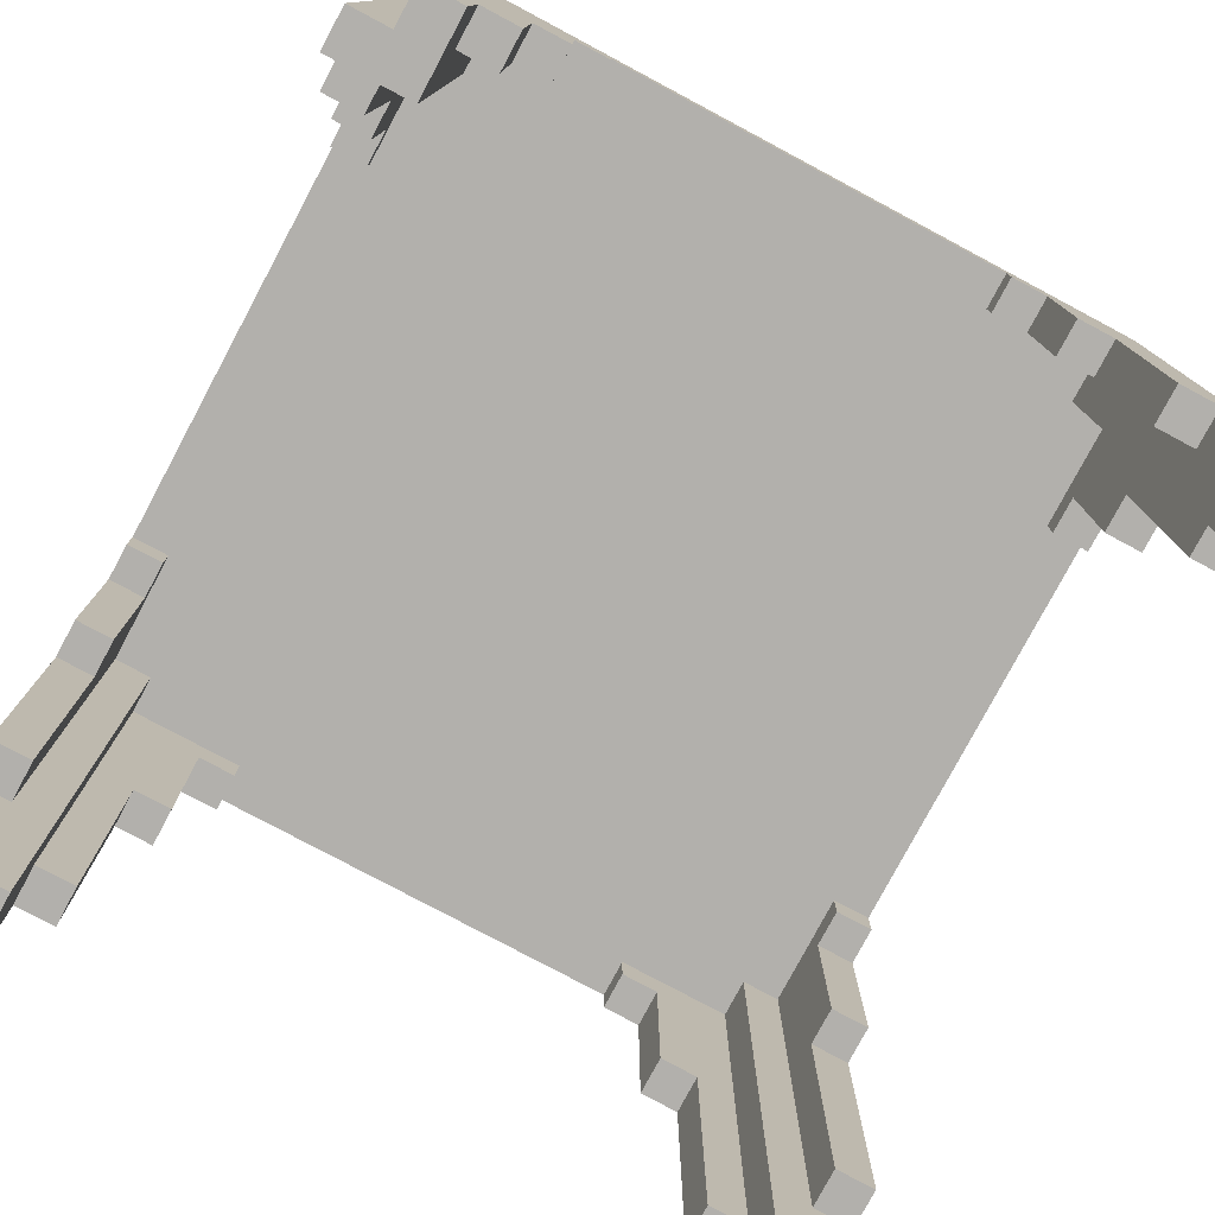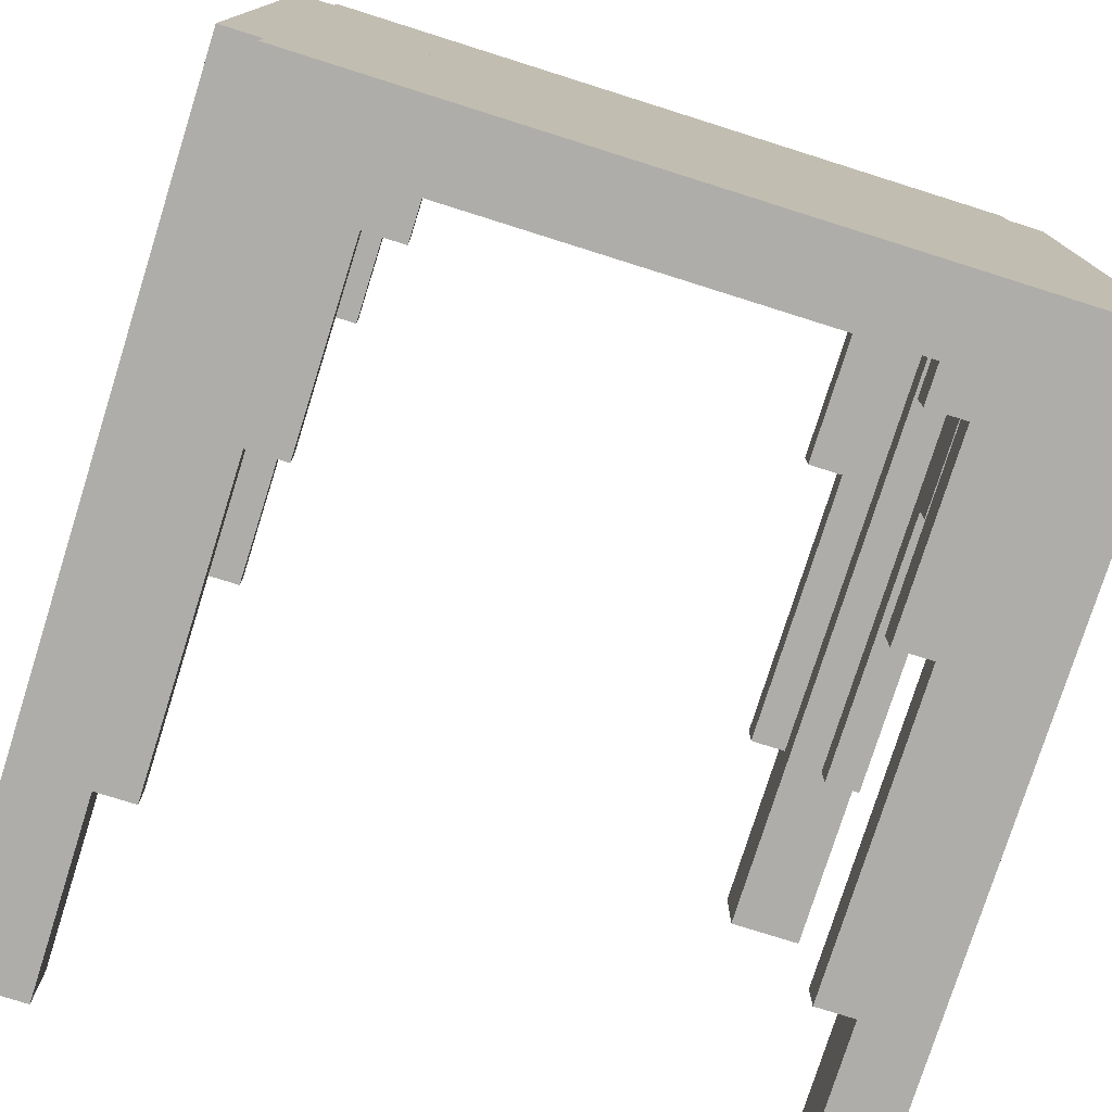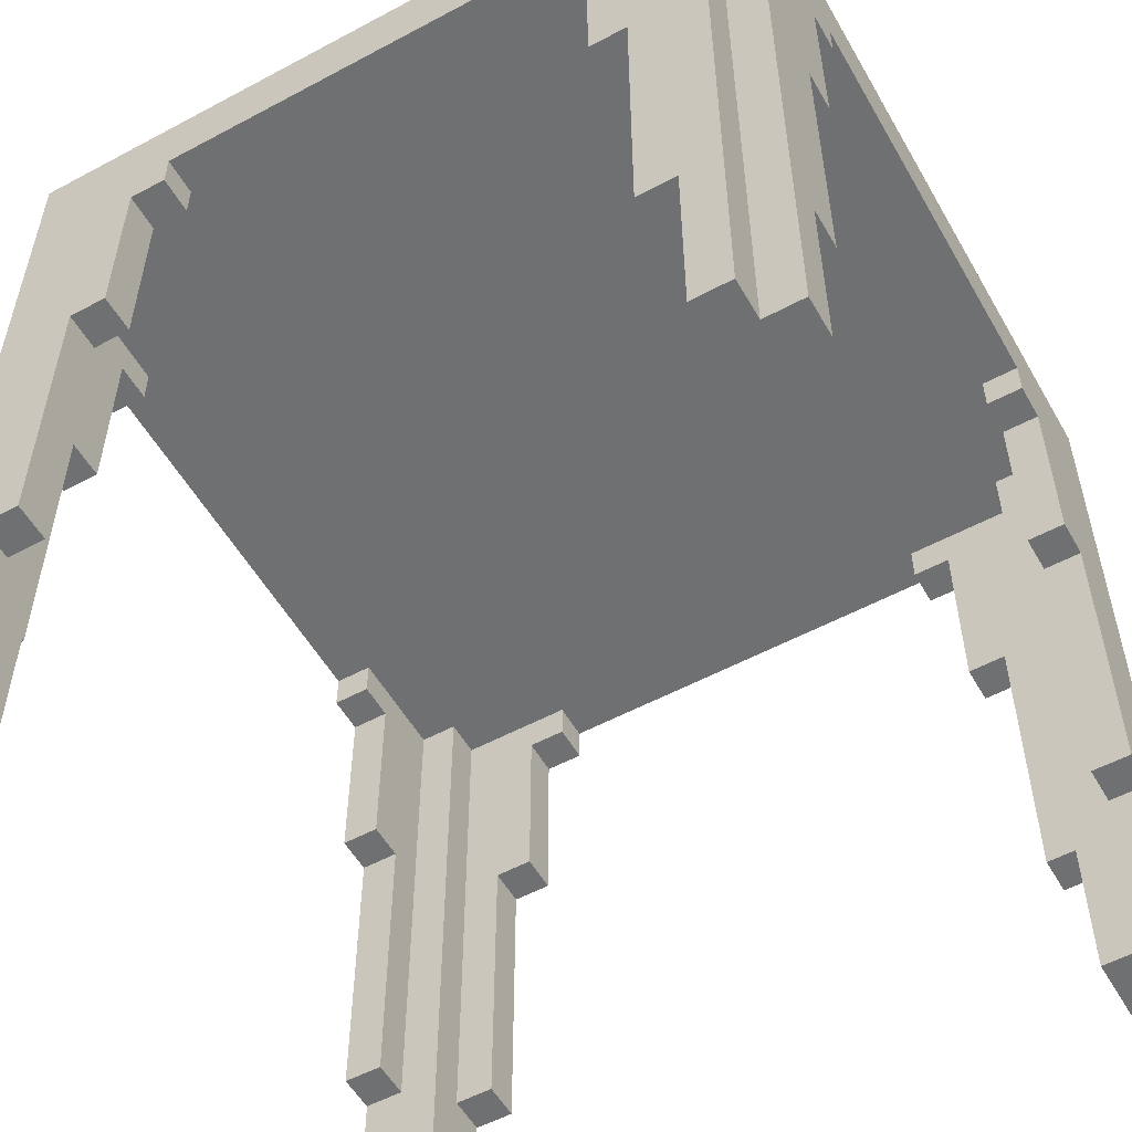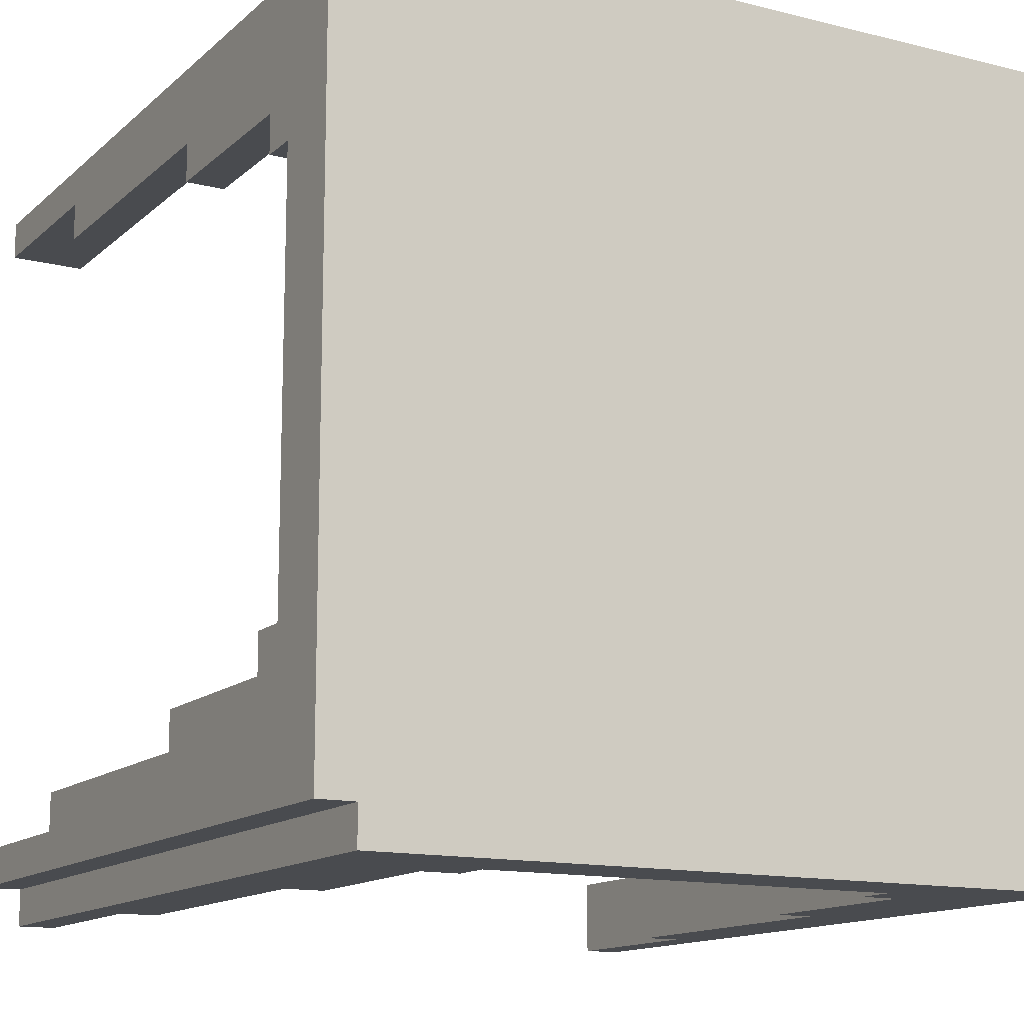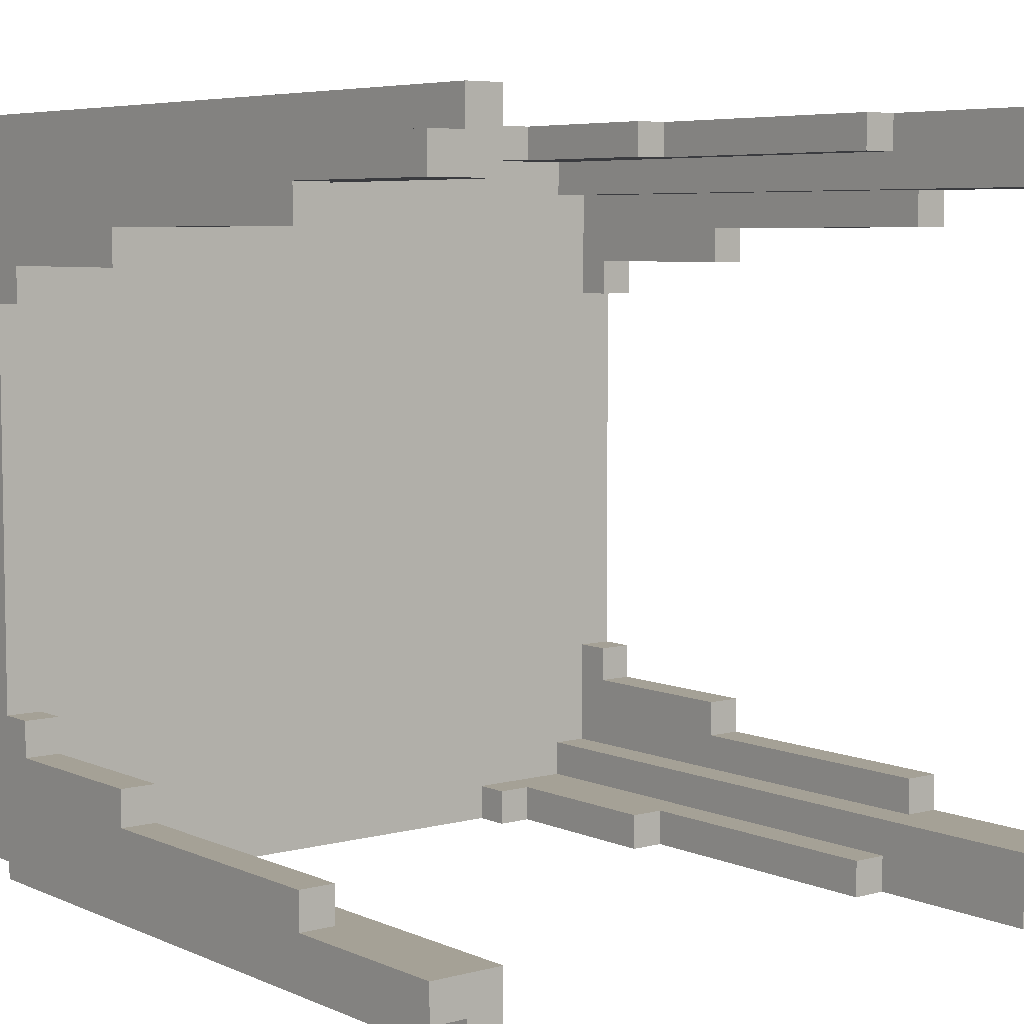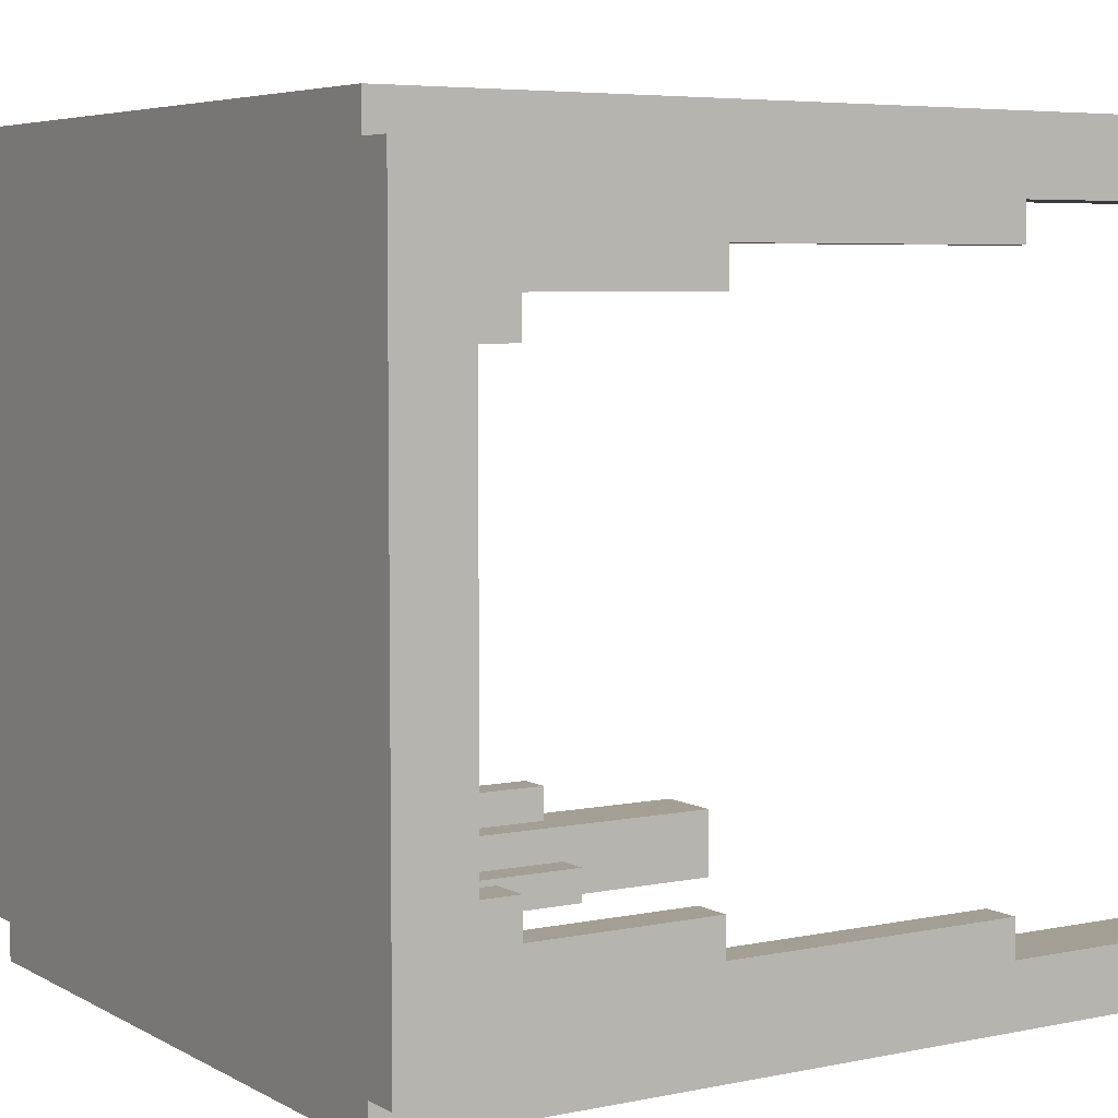
<metadata>
{"format":"obj","ext":"obj","renderer":"f3d","projection":"perspective","resolution":1024,"background":"white","views":[{"elev":-78.7,"azim":-118.1,"up":"+Y"},{"elev":-77.2,"azim":162.5,"up":"+Z"},{"elev":-54.9,"azim":119.5,"up":"+Y"},{"elev":-13.7,"azim":150.8,"up":"+Z"},{"elev":6.0,"azim":-38.2,"up":"+Z"},{"elev":5.5,"azim":-122.3,"up":"+Z"}]}
</metadata>
<code>
o model_1
v -0.5 0 0.4524
v -0.5 1 0.4524
v -0.5 1 0.4048
v -0.5 0 0.4048
v -0.5 0.2381 0.4048
v -0.5 1 0.3571
v -0.5 0.2381 0.3571
v -0.4524 0.2381 0.4048
v -0.4524 0.2381 0.3571
v -0.4524 0.9048 0.3571
v -0.4524 0.9048 0.4048
v -0.5 0.619 0.3571
v -0.5 1 0.3095
v -0.5 0.619 0.3095
v -0.4524 0.619 0.3571
v -0.4524 0.619 0.3095
v -0.4524 0.9048 0.3095
v -0.5 0.8571 0.3095
v -0.5 1 0.2619
v -0.5 0.8571 0.2619
v -0.4524 0.8571 0.3095
v -0.4524 0.8571 0.2619
v -0.4524 0.9048 0.2619
v -0.5 0.9048 0.2619
v -0.5 1 -0.4524
v -0.5 0.9048 -0.4524
v -0.5 0.8571 -0.2619
v -0.5 0.9048 -0.2619
v -0.5 0.8571 -0.4524
v -0.4524 0.8571 -0.2619
v -0.4524 0.8571 -0.4048
v -0.4524 0.9048 -0.4048
v -0.4524 0.9048 -0.2619
v -0.5 0.619 -0.3095
v -0.5 0.8571 -0.3095
v -0.5 0.619 -0.4524
v -0.4524 0.619 -0.3095
v -0.4524 0.619 -0.4048
v -0.4524 0.8571 -0.3095
v -0.5 0.2381 -0.3571
v -0.5 0.619 -0.3571
v -0.5 0.2381 -0.4524
v -0.4524 0.2381 -0.3571
v -0.4524 0.2381 -0.4048
v -0.4524 0.619 -0.3571
v -0.5 0 -0.4048
v -0.5 0.2381 -0.4048
v -0.5 0 -0.4524
v -0.4524 0 0.5
v -0.4524 1 0.5
v -0.4524 1 0.4524
v -0.4524 0 0.4524
v -0.4048 0 0.5
v -0.4048 0 0.4048
v -0.4048 0.2381 0.4048
v -0.4048 0.2381 0.5
v -0.4048 0.2381 0.4524
v -0.4048 0.9048 0.4048
v -0.4048 0.9048 0.4524
v -0.4048 0 -0.4048
v -0.4048 0 -0.5
v -0.4048 0.2381 -0.5
v -0.4048 0.2381 -0.4048
v -0.4048 0.2381 -0.4524
v -0.4048 0.9048 -0.4524
v -0.4048 0.9048 -0.4048
v -0.4524 0 -0.4524
v -0.4524 1 -0.4524
v -0.4524 1 -0.5
v -0.4524 0 -0.5
v -0.3571 0.2381 0.5
v -0.3571 0.2381 0.4524
v -0.3571 0.619 0.4524
v -0.3571 0.619 0.5
v -0.3571 0.2381 -0.4524
v -0.3571 0.2381 -0.5
v -0.3571 0.619 -0.5
v -0.3571 0.619 -0.4524
v -0.3095 0.619 0.5
v -0.3095 0.619 0.4524
v -0.3095 0.8571 0.4524
v -0.3095 0.8571 0.5
v -0.3095 0.619 -0.4524
v -0.3095 0.619 -0.5
v -0.3095 0.8571 -0.5
v -0.3095 0.8571 -0.4524
v -0.2619 0.8571 0.5
v -0.2619 0.8571 0.4524
v -0.2619 0.9048 0.4524
v -0.2619 0.9048 0.5
v -0.2619 0.8571 -0.4524
v -0.2619 0.8571 -0.5
v -0.2619 0.9048 -0.5
v -0.2619 0.9048 -0.4524
v 0.2619 0.8571 0.5
v 0.2619 0.9048 0.5
v 0.2619 0.9048 0.4524
v 0.2619 0.8571 0.4524
v 0.2619 0.8571 -0.4524
v 0.2619 0.9048 -0.4524
v 0.2619 0.9048 -0.5
v 0.2619 0.8571 -0.5
v 0.3095 0.619 0.5
v 0.3095 0.8571 0.5
v 0.3095 0.8571 0.4524
v 0.3095 0.619 0.4524
v 0.3095 0.619 -0.4524
v 0.3095 0.8571 -0.4524
v 0.3095 0.8571 -0.5
v 0.3095 0.619 -0.5
v 0.3571 0.2381 0.5
v 0.3571 0.619 0.5
v 0.3571 0.619 0.4524
v 0.3571 0.2381 0.4524
v 0.3571 0.2381 -0.4524
v 0.3571 0.619 -0.4524
v 0.3571 0.619 -0.5
v 0.3571 0.2381 -0.5
v 0.4048 0 0.5
v 0.4048 0.2381 0.5
v 0.4048 0.2381 0.4048
v 0.4048 0 0.4048
v 0.4524 0 0.5
v 0.4524 0 0.4524
v 0.4524 1 0.4524
v 0.4524 1 0.5
v 0.4048 0.2381 0.4524
v 0.4048 0.9048 0.4524
v 0.4048 0.9048 0.4048
v 0.4048 0 -0.4048
v 0.4048 0.2381 -0.4048
v 0.4048 0.2381 -0.5
v 0.4048 0 -0.5
v 0.4048 0.9048 -0.4048
v 0.4048 0.9048 -0.4524
v 0.4048 0.2381 -0.4524
v 0.4524 0 -0.4524
v 0.4524 0 -0.5
v 0.4524 1 -0.5
v 0.4524 1 -0.4524
v 0.5 0 0.4524
v 0.5 0 0.4048
v 0.5 1 0.4048
v 0.5 1 0.4524
v 0.4524 0.2381 0.4048
v 0.4524 0.9048 0.4048
v 0.4524 0.9048 0.3571
v 0.4524 0.2381 0.3571
v 0.5 0.2381 0.4048
v 0.5 0.2381 0.3571
v 0.5 1 0.3571
v 0.4524 0.619 0.3571
v 0.4524 0.9048 0.3095
v 0.4524 0.619 0.3095
v 0.5 0.619 0.3571
v 0.5 0.619 0.3095
v 0.5 1 0.3095
v 0.4524 0.8571 0.3095
v 0.4524 0.9048 0.2619
v 0.4524 0.8571 0.2619
v 0.5 0.8571 0.3095
v 0.5 0.8571 0.2619
v 0.5 1 0.2619
v 0.5 0.9048 0.2619
v 0.5 0.9048 -0.4524
v 0.5 1 -0.4524
v 0.4524 0.8571 -0.2619
v 0.4524 0.9048 -0.2619
v 0.4524 0.9048 -0.4048
v 0.4524 0.8571 -0.4048
v 0.5 0.8571 -0.2619
v 0.5 0.8571 -0.4524
v 0.5 0.9048 -0.2619
v 0.4524 0.619 -0.3095
v 0.4524 0.8571 -0.3095
v 0.4524 0.619 -0.4048
v 0.5 0.619 -0.3095
v 0.5 0.619 -0.4524
v 0.5 0.8571 -0.3095
v 0.4524 0.2381 -0.3571
v 0.4524 0.619 -0.3571
v 0.4524 0.2381 -0.4048
v 0.5 0.2381 -0.3571
v 0.5 0.2381 -0.4524
v 0.5 0.619 -0.3571
v 0.5 0 -0.4048
v 0.5 0 -0.4524
v 0.5 0.2381 -0.4048
v -0.4048 1 0.5
v 0.4048 1 0.5
v -0.3571 1 0.5
v -0.3571 0.9048 0.4524
v 0.3571 1 0.5
v 0.3571 0.9048 0.4524
v -0.3095 1 0.5
v -0.3095 0.9048 0.4524
v 0.3095 1 0.5
v 0.3095 0.9048 0.4524
v -0.2619 1 0.5
v 0.2619 1 0.5
v 0.4524 0 0.4048
v 0.4524 0 -0.4048
v -0.4048 1 -0.5
v 0.4048 1 -0.5
v -0.3571 0.9048 -0.4524
v -0.3571 1 -0.5
v 0.3571 0.9048 -0.4524
v 0.3571 1 -0.5
v -0.3095 0.9048 -0.4524
v -0.3095 1 -0.5
v 0.3095 0.9048 -0.4524
v 0.3095 1 -0.5
v -0.2619 1 -0.5
v 0.2619 1 -0.5
v -0.4048 0 0.4524
v -0.4048 0 -0.4524
v 0.4048 0 -0.4524
v -0.4048 1 0.4048
v -0.4048 1 -0.4524
v 0.4048 1 0.4048
v 0.4048 1 0.3095
v -0.4048 1 0.3095
v -0.3095 1 0.3095
v -0.3095 1 -0.4048
v -0.4048 1 -0.4048
v 0.5 1 -0.4048
v 0.3095 1 0.3095
v 0.3095 1 0.119
v -0.3095 1 0.119
v -0.07143 1 0.119
v -0.07143 1 0.07143
v -0.3095 1 0.07143
v -0.119 1 0.07143
v -0.119 1 -0.3095
v -0.3095 1 -0.3095
v 0.4048 1 -0.3095
v 0.4048 1 -0.4048
v 0.119 1 0.07143
v 0.119 1 -0.07143
v -0.119 1 -0.07143
v -0.07143 1 -0.07143
v -0.07143 1 -0.3095
v 0.07143 1 0.119
v 0.07143 1 0.07143
v 0.07143 1 -0.07143
v 0.07143 1 -0.119
v -0.07143 1 -0.119
v 0.3095 1 -0.119
v 0.3095 1 -0.3095
v 0.3095 1 0.07143
v 0.3095 1 -0.07143
f 1 2 3 4
f 5 3 6 7
f 8 9 10 11
f 12 6 13 14
f 15 16 17 10
f 18 13 19 20
f 21 22 23 17
f 24 19 25 26
f 27 28 26 29
f 30 31 32 33
f 34 35 29 36
f 37 38 31 39
f 40 41 36 42
f 43 44 38 45
f 46 47 42 48
f 49 50 51 52
f 53 54 55 56
f 57 55 58 59
f 60 61 62 63
f 63 64 65 66
f 67 68 69 70
f 71 72 73 74
f 75 76 77 78
f 79 80 81 82
f 83 84 85 86
f 87 88 89 90
f 91 92 93 94
f 95 96 97 98
f 99 100 101 102
f 103 104 105 106
f 107 108 109 110
f 111 112 113 114
f 115 116 117 118
f 119 120 121 122
f 123 124 125 126
f 127 128 129 121
f 130 131 132 133
f 131 134 135 136
f 137 138 139 140
f 141 142 143 144
f 145 146 147 148
f 149 150 151 143
f 152 147 153 154
f 155 156 157 151
f 158 153 159 160
f 161 162 163 157
f 164 165 166 163
f 167 168 169 170
f 171 172 165 173
f 174 175 170 176
f 177 178 172 179
f 180 181 176 182
f 183 184 178 185
f 186 187 184 188
f 49 53 189 50
f 119 123 126 190
f 56 71 191 189
f 57 59 192 72
f 111 120 190 193
f 114 194 128 127
f 74 79 195 191
f 73 192 196 80
f 103 112 193 197
f 106 198 194 113
f 82 87 199 195
f 81 196 89 88
f 95 104 197 200
f 98 97 198 105
f 90 96 200 199
f 1 52 51 2
f 4 5 55 54
f 122 129 146 201
f 124 141 144 125
f 201 145 149 142
f 8 11 58 55
f 7 12 15 9
f 148 152 155 150
f 14 18 21 16
f 154 158 161 156
f 20 24 23 22
f 160 159 164 162
f 27 30 33 28
f 167 171 173 168
f 34 37 39 35
f 174 177 179 175
f 40 43 45 41
f 180 183 185 181
f 46 60 63 47
f 48 25 68 67
f 130 202 169 134
f 202 186 188 182
f 137 140 166 187
f 44 63 66 32
f 70 69 203 61
f 133 204 139 138
f 64 75 205 65
f 62 203 206 76
f 115 136 135 207
f 118 208 204 132
f 78 83 209 205
f 77 206 210 84
f 107 116 207 211
f 110 212 208 117
f 86 91 94 209
f 85 210 213 92
f 99 108 211 100
f 102 214 212 109
f 93 213 214 101
f 1 4 54 215
f 46 48 216 60
f 49 52 215 53
f 67 70 61 216
f 119 122 201 123
f 130 217 187 186
f 217 133 138 137
f 124 201 142 141
f 5 7 9 8
f 40 47 44 43
f 56 57 72 71
f 64 62 76 75
f 111 114 127 120
f 115 118 132 136
f 145 148 150 149
f 180 182 188 183
f 12 14 16 15
f 34 41 45 37
f 74 73 80 79
f 78 77 84 83
f 103 106 113 112
f 107 110 117 116
f 152 154 156 155
f 174 181 185 177
f 18 20 22 21
f 27 35 39 30
f 82 81 88 87
f 86 85 92 91
f 95 98 105 104
f 99 102 109 108
f 158 160 162 161
f 167 175 179 171
f 24 28 173 164
f 11 23 159 146
f 33 32 169 168
f 59 58 129 128
f 66 65 135 134
f 90 89 97 96
f 94 93 101 100
f 2 144 143 3
f 3 218 219 25
f 50 126 125 51
f 68 140 139 69
f 225 226 166 219
f 220 143 226 237
f 218 220 221 222
f 222 223 224 225
f 235 236 237 224
f 233 238 239 240
f 230 243 244 231
f 241 245 246 247
f 227 221 236 249
f 223 227 228 229
f 229 230 231 232
f 232 233 234 235
f 240 241 242 234
f 247 248 249 242
f 243 228 250 244
f 245 251 248 246
f 238 250 251 239

</code>
